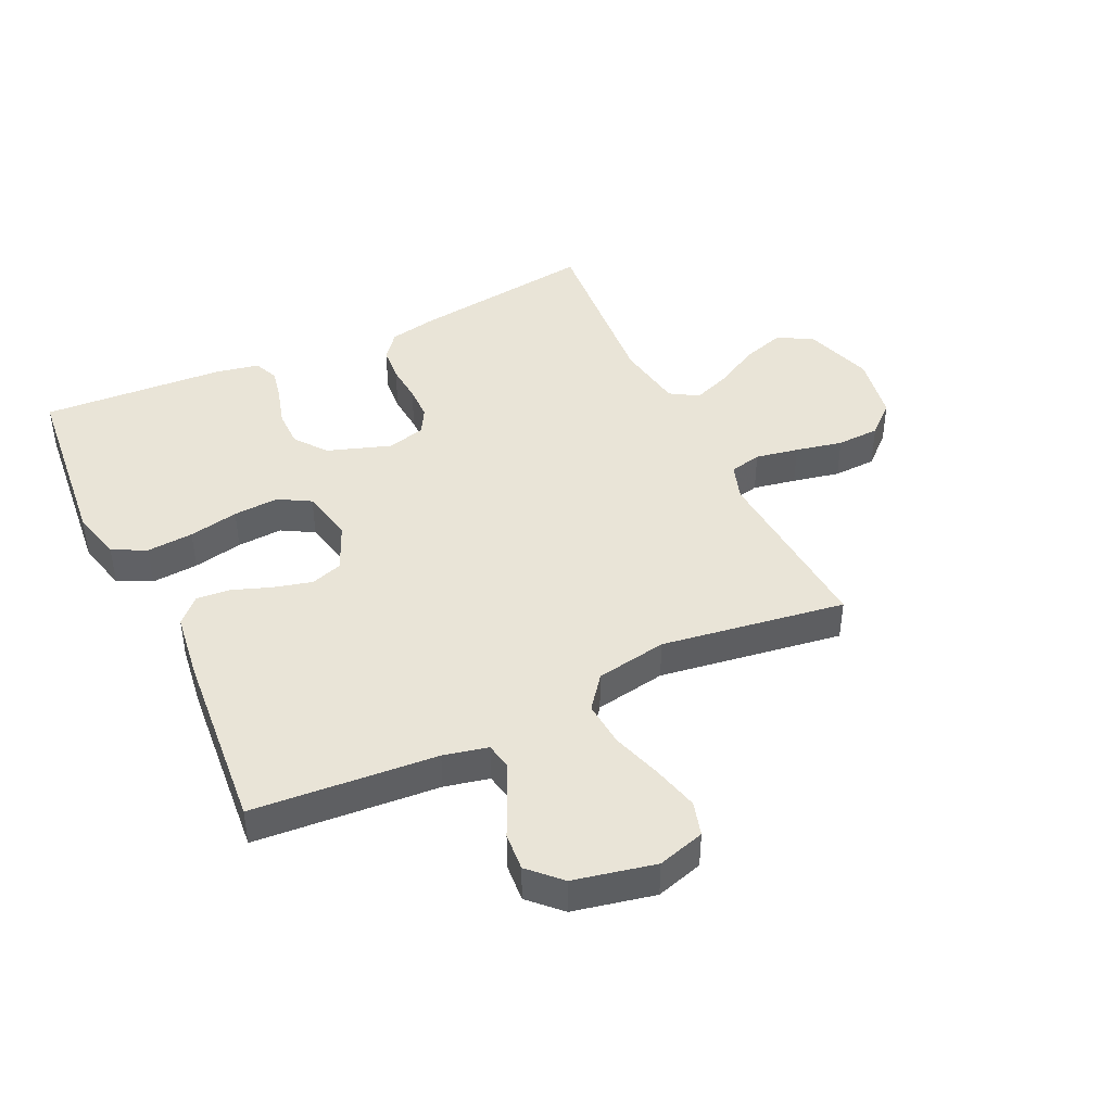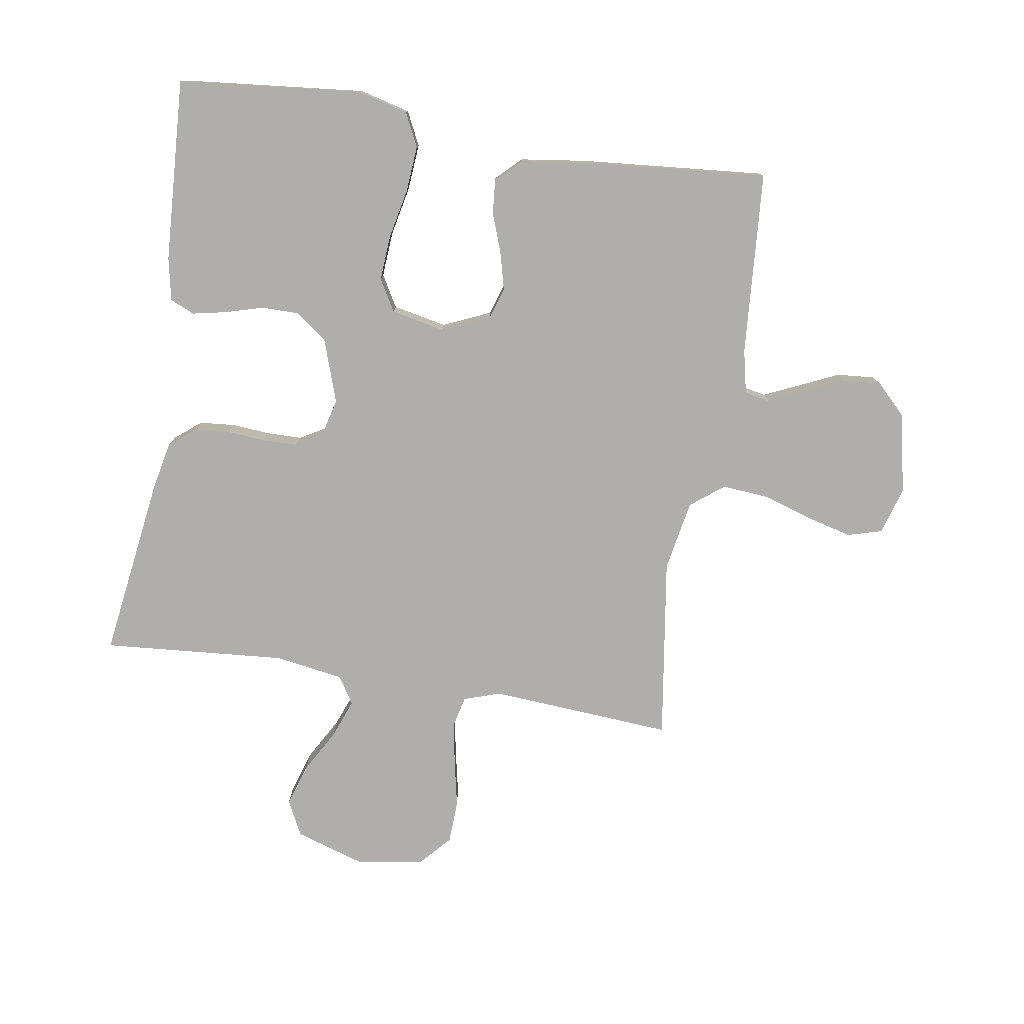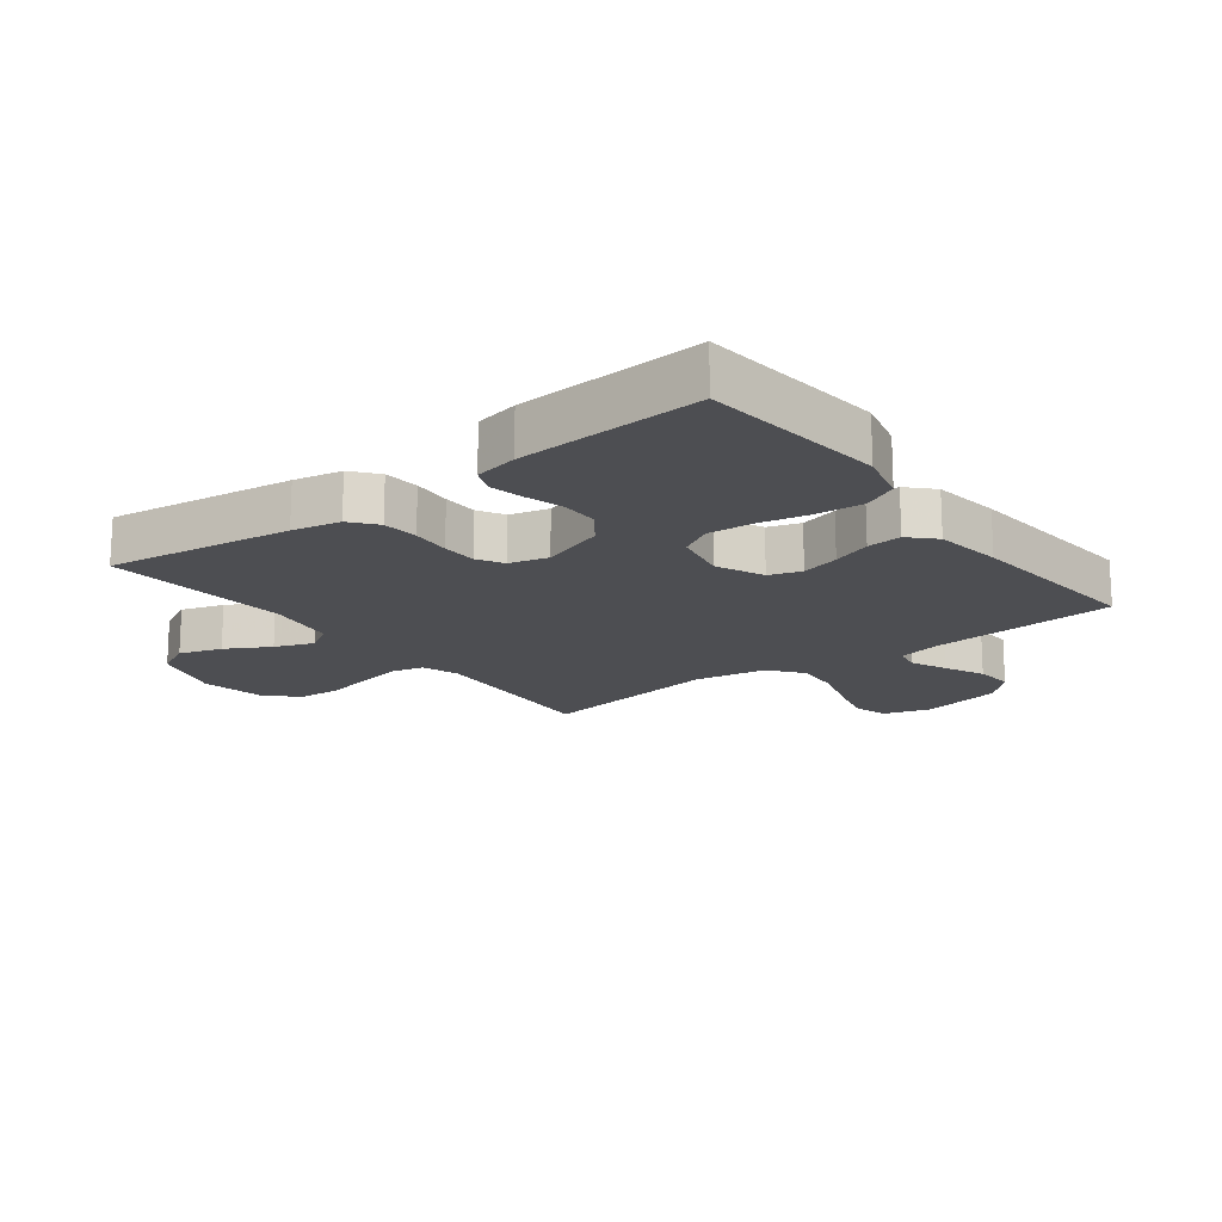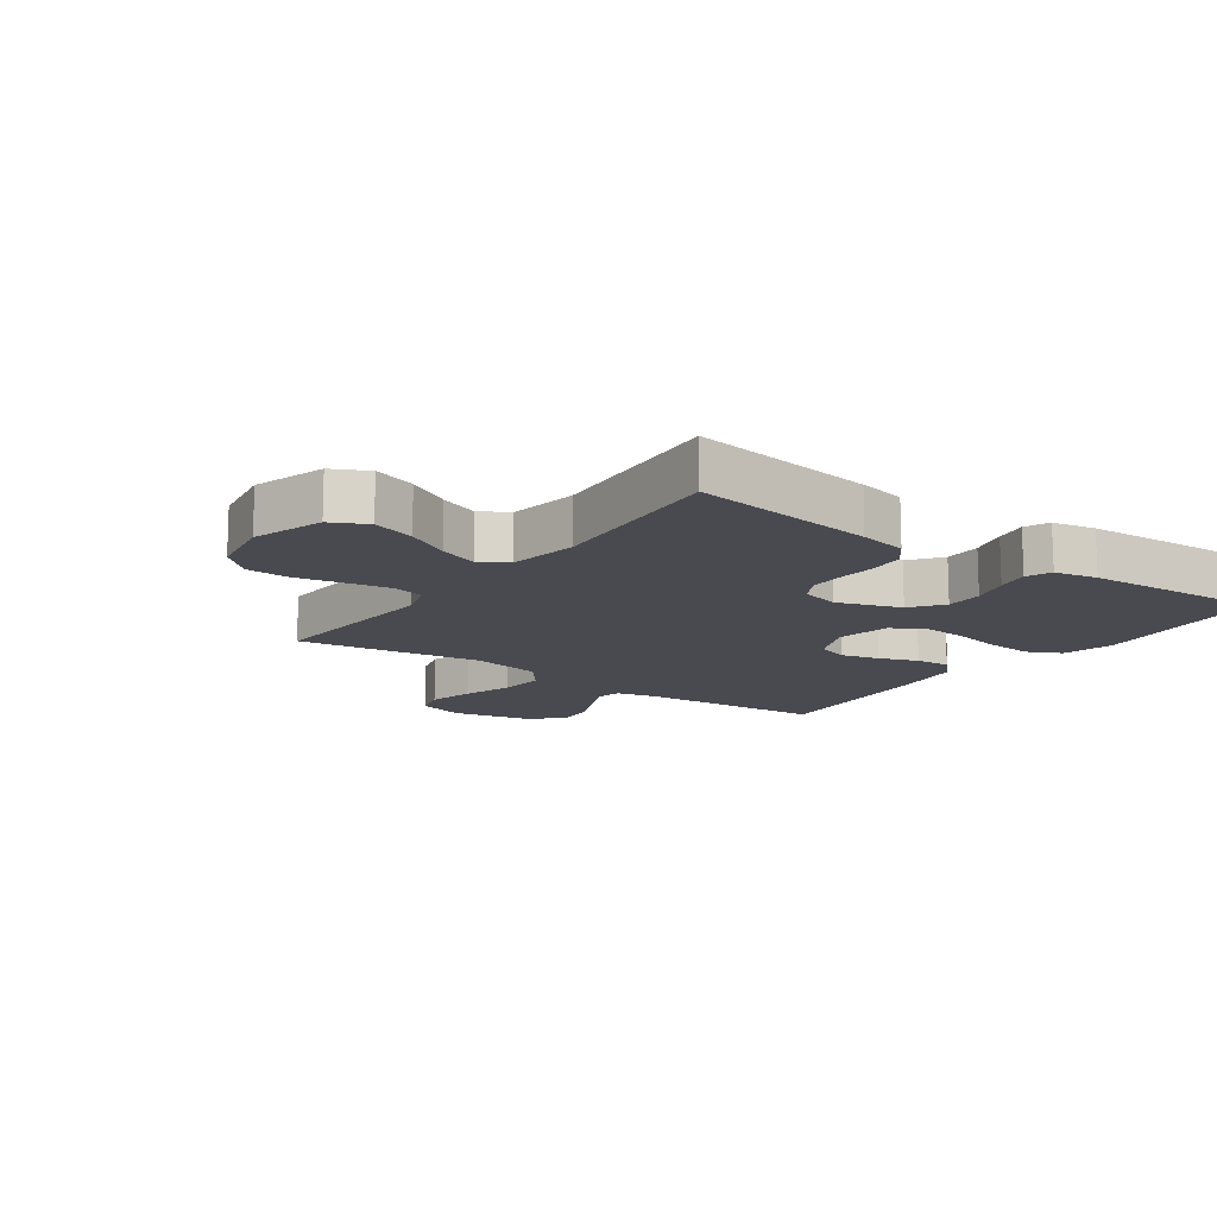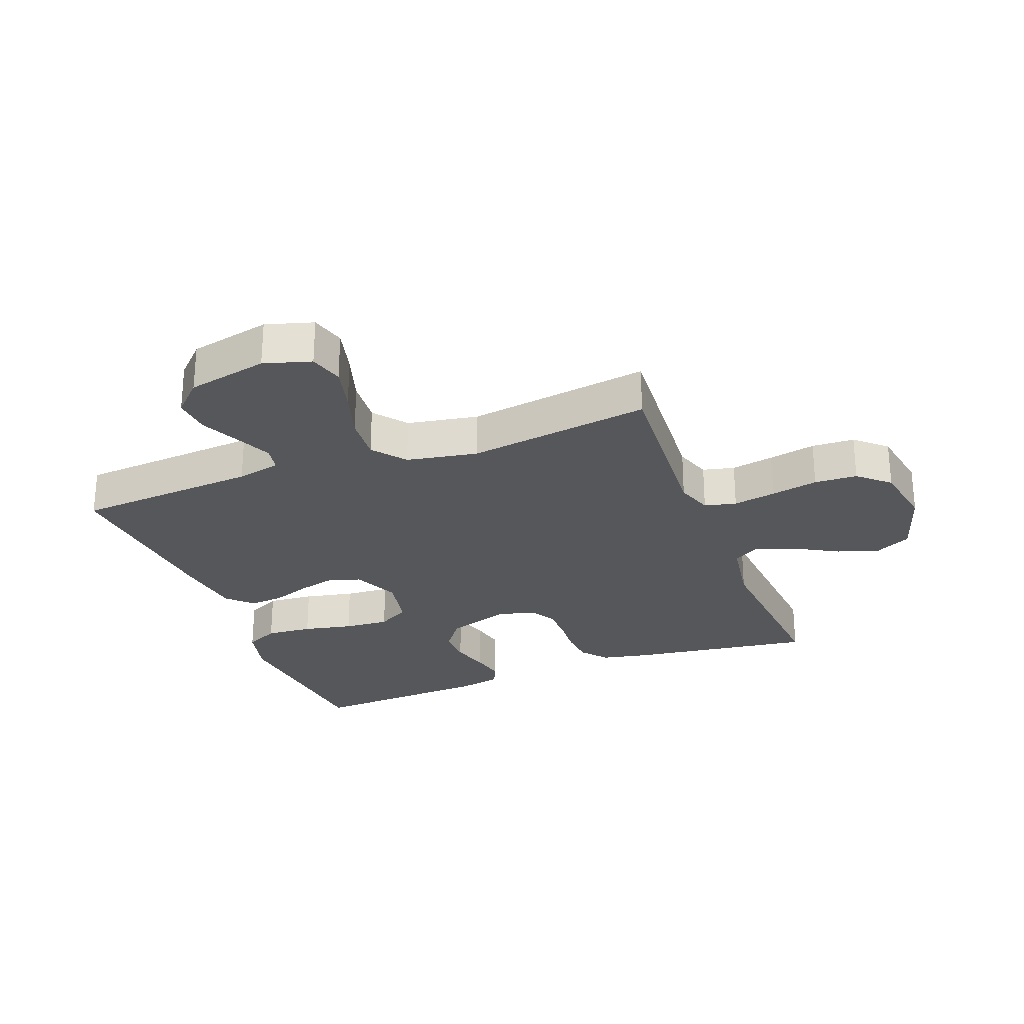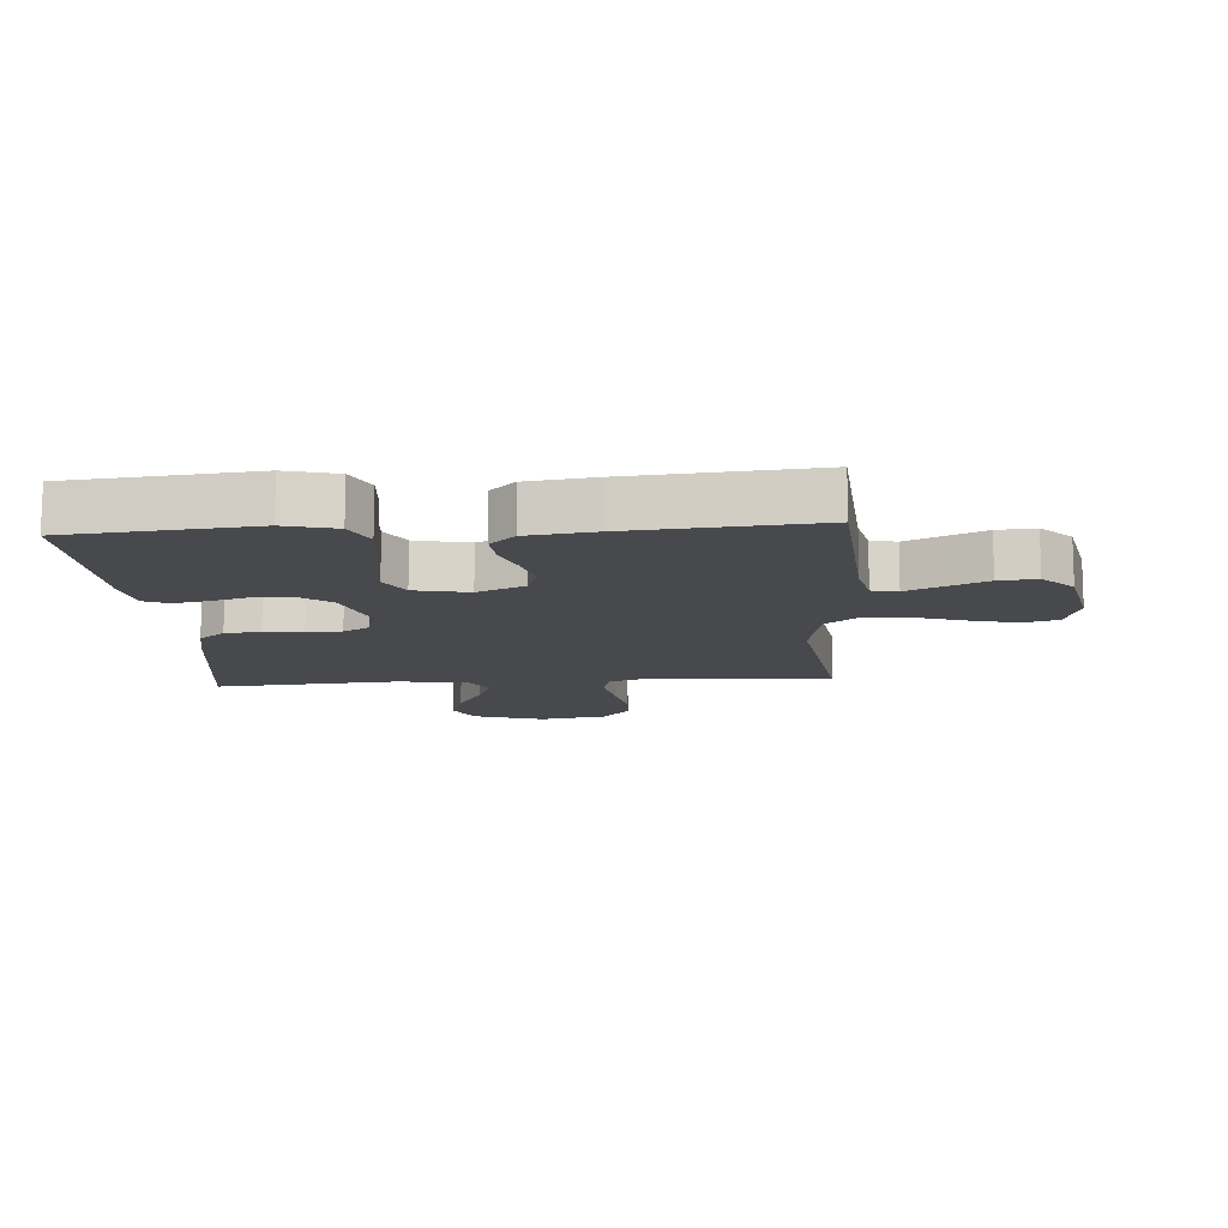
<metadata>
{"format":"obj","ext":"obj","renderer":"f3d","projection":"perspective","resolution":1024,"background":"white","views":[{"elev":43.1,"azim":64.7,"up":"+Y"},{"elev":-77.8,"azim":-9.1,"up":"+Y"},{"elev":-17.1,"azim":-52.6,"up":"+Y"},{"elev":-13.5,"azim":-125.6,"up":"+Y"},{"elev":-26.8,"azim":110.9,"up":"+Y"},{"elev":-12.5,"azim":3.8,"up":"+Y"}]}
</metadata>
<code>
v -0.5 0.07 0.5
v -0.2 0.07 0.53
v -0.117 0.07 0.509
v -0.09 0.07 0.454
v -0.096 0.07 0.378
v -0.113 0.07 0.297
v -0.118 0.07 0.223
v -0.088 0.07 0.171
v 0 0.07 0.153
v 0.077 0.07 0.187
v 0.094 0.07 0.239
v 0.078 0.07 0.301
v 0.055 0.07 0.364
v 0.05 0.07 0.42
v 0.09 0.07 0.459
v 0.2 0.07 0.474
v 0.5 0.07 0.5
v 0.522 0.07 0.2
v 0.538 0.07 0.128
v 0.58 0.07 0.12
v 0.638 0.07 0.146
v 0.703 0.07 0.176
v 0.765 0.07 0.181
v 0.814 0.07 0.132
v 0.842 0.07 0
v 0.819 0.07 -0.077
v 0.763 0.07 -0.093
v 0.688 0.07 -0.074
v 0.606 0.07 -0.048
v 0.531 0.07 -0.042
v 0.477 0.07 -0.084
v 0.456 0.07 -0.2
v 0.5 0.07 -0.5
v 0.2 0.07 -0.479
v 0.14 0.07 -0.499
v 0.128 0.07 -0.551
v 0.141 0.07 -0.621
v 0.157 0.07 -0.698
v 0.154 0.07 -0.768
v 0.109 0.07 -0.818
v 0 0.07 -0.837
v -0.116 0.07 -0.8
v -0.145 0.07 -0.742
v -0.123 0.07 -0.673
v -0.083 0.07 -0.602
v -0.059 0.07 -0.539
v -0.087 0.07 -0.494
v -0.2 0.07 -0.476
v -0.5 0.07 -0.5
v -0.458 0.07 -0.2
v -0.442 0.07 -0.122
v -0.4 0.07 -0.088
v -0.342 0.07 -0.083
v -0.279 0.07 -0.088
v -0.222 0.07 -0.087
v -0.18 0.07 -0.063
v -0.164 0.07 0
v -0.199 0.07 0.103
v -0.251 0.07 0.142
v -0.312 0.07 0.142
v -0.375 0.07 0.124
v -0.429 0.07 0.113
v -0.469 0.07 0.13
v -0.483 0.07 0.2
v -0.5 0 0.5
v -0.2 0 0.53
v -0.117 0 0.509
v -0.09 0 0.454
v -0.096 0 0.378
v -0.113 0 0.297
v -0.118 0 0.223
v -0.088 0 0.171
v 0 0 0.153
v 0.077 0 0.187
v 0.094 0 0.239
v 0.078 0 0.301
v 0.055 0 0.364
v 0.05 0 0.42
v 0.09 0 0.459
v 0.2 0 0.474
v 0.5 0 0.5
v 0.522 0 0.2
v 0.538 0 0.128
v 0.58 0 0.12
v 0.638 0 0.146
v 0.703 0 0.176
v 0.765 0 0.181
v 0.814 0 0.132
v 0.842 0 0
v 0.819 0 -0.077
v 0.763 0 -0.093
v 0.688 0 -0.074
v 0.606 0 -0.048
v 0.531 0 -0.042
v 0.477 0 -0.084
v 0.456 0 -0.2
v 0.5 0 -0.5
v 0.2 0 -0.479
v 0.14 0 -0.499
v 0.128 0 -0.551
v 0.141 0 -0.621
v 0.157 0 -0.698
v 0.154 0 -0.768
v 0.109 0 -0.818
v 0 0 -0.837
v -0.116 0 -0.8
v -0.145 0 -0.742
v -0.123 0 -0.673
v -0.083 0 -0.602
v -0.059 0 -0.539
v -0.087 0 -0.494
v -0.2 0 -0.476
v -0.5 0 -0.5
v -0.458 0 -0.2
v -0.442 0 -0.122
v -0.4 0 -0.088
v -0.342 0 -0.083
v -0.279 0 -0.088
v -0.222 0 -0.087
v -0.18 0 -0.063
v -0.164 0 0
v -0.199 0 0.103
v -0.251 0 0.142
v -0.312 0 0.142
v -0.375 0 0.124
v -0.429 0 0.113
v -0.469 0 0.13
v -0.483 0 0.2
f 60 61 62 63
f 60 63 64 1
f 51 52 53 54
f 51 54 55
f 48 49 50 51
f 47 48 51 55
f 46 47 55 56
f 42 43 44 45
f 42 45 46
f 41 42 46
f 40 41 46
f 37 38 39 40
f 36 37 40 46
f 35 36 46 56
f 32 33 34
f 31 32 34 35
f 26 27 28 29
f 24 25 26 29
f 24 29 30
f 21 22 23 24
f 20 21 24 30
f 19 20 30 31
f 15 16 17 18
f 12 13 14 15
f 11 12 15 18
f 10 11 18 19
f 3 4 5 6
f 3 6 7
f 2 3 7
f 59 60 1 2
f 58 59 2 7
f 57 58 7 8
f 56 57 8 9
f 19 31 35 56
f 9 10 19 56
f 127 126 125 124
f 65 128 127 124
f 118 117 116 115
f 119 118 115
f 115 114 113 112
f 119 115 112 111
f 120 119 111 110
f 109 108 107 106
f 110 109 106
f 110 106 105
f 110 105 104
f 104 103 102 101
f 110 104 101 100
f 120 110 100 99
f 98 97 96
f 99 98 96 95
f 93 92 91 90
f 93 90 89 88
f 94 93 88
f 88 87 86 85
f 94 88 85 84
f 95 94 84 83
f 82 81 80 79
f 79 78 77 76
f 82 79 76 75
f 83 82 75 74
f 70 69 68 67
f 71 70 67
f 71 67 66
f 66 65 124 123
f 71 66 123 122
f 72 71 122 121
f 73 72 121 120
f 120 99 95 83
f 120 83 74 73
f 1 65 66 2
f 2 66 67 3
f 3 67 68 4
f 4 68 69 5
f 5 69 70 6
f 6 70 71 7
f 7 71 72 8
f 8 72 73 9
f 9 73 74 10
f 10 74 75 11
f 11 75 76 12
f 12 76 77 13
f 13 77 78 14
f 14 78 79 15
f 15 79 80 16
f 16 80 81 17
f 17 81 82 18
f 18 82 83 19
f 19 83 84 20
f 20 84 85 21
f 21 85 86 22
f 22 86 87 23
f 23 87 88 24
f 24 88 89 25
f 25 89 90 26
f 26 90 91 27
f 27 91 92 28
f 28 92 93 29
f 29 93 94 30
f 30 94 95 31
f 31 95 96 32
f 32 96 97 33
f 33 97 98 34
f 34 98 99 35
f 35 99 100 36
f 36 100 101 37
f 37 101 102 38
f 38 102 103 39
f 39 103 104 40
f 40 104 105 41
f 41 105 106 42
f 42 106 107 43
f 43 107 108 44
f 44 108 109 45
f 45 109 110 46
f 46 110 111 47
f 47 111 112 48
f 48 112 113 49
f 49 113 114 50
f 50 114 115 51
f 51 115 116 52
f 52 116 117 53
f 53 117 118 54
f 54 118 119 55
f 55 119 120 56
f 56 120 121 57
f 57 121 122 58
f 58 122 123 59
f 59 123 124 60
f 60 124 125 61
f 61 125 126 62
f 62 126 127 63
f 63 127 128 64
f 64 128 65 1

</code>
